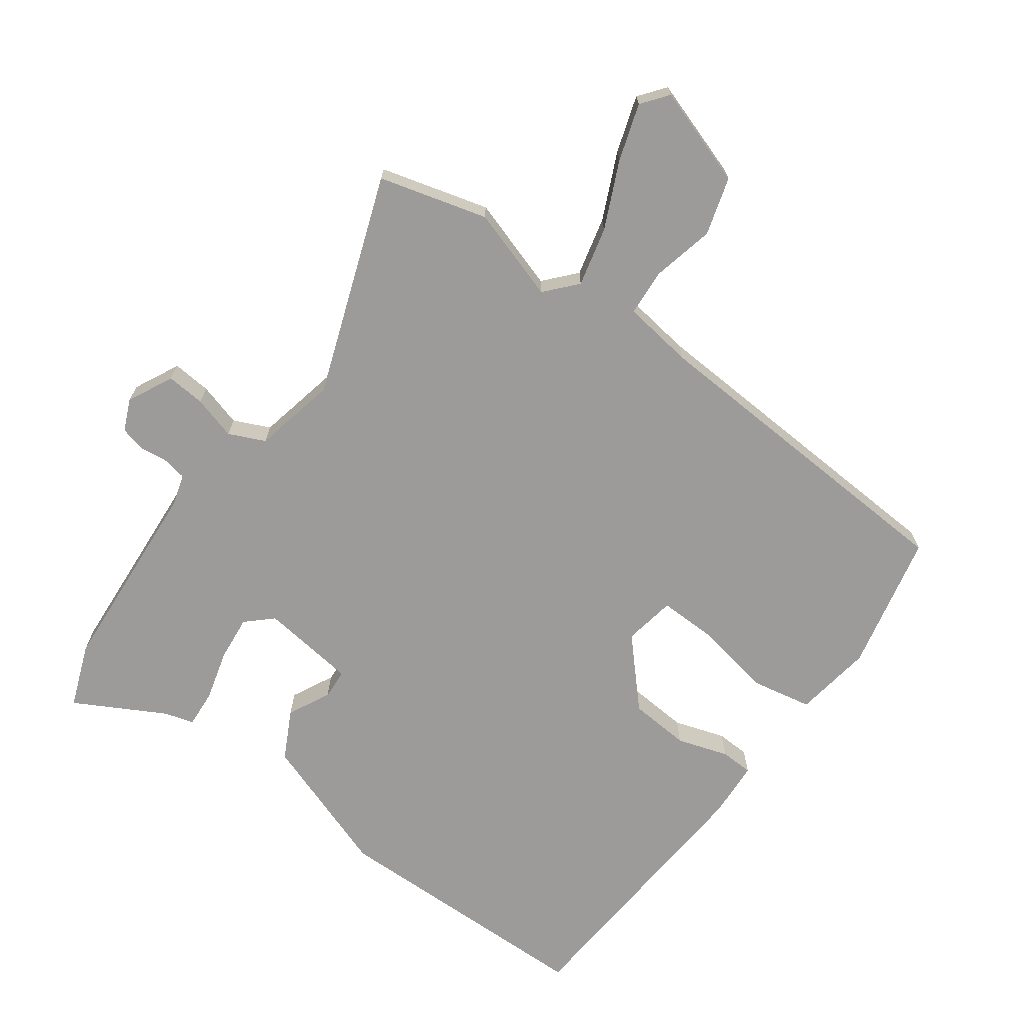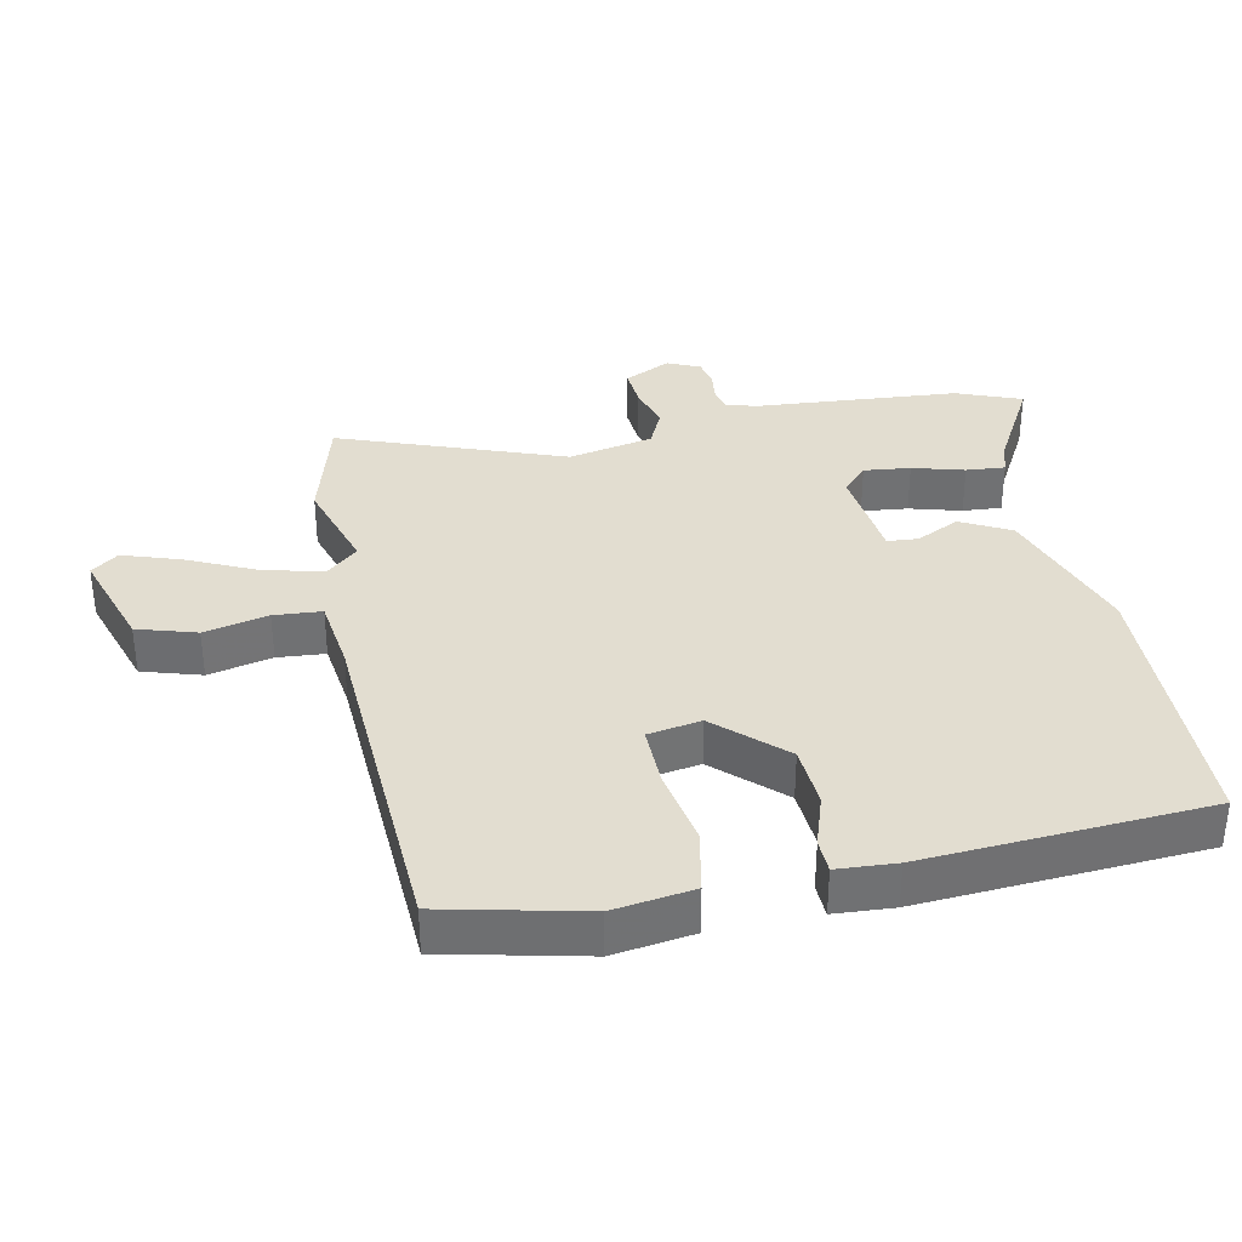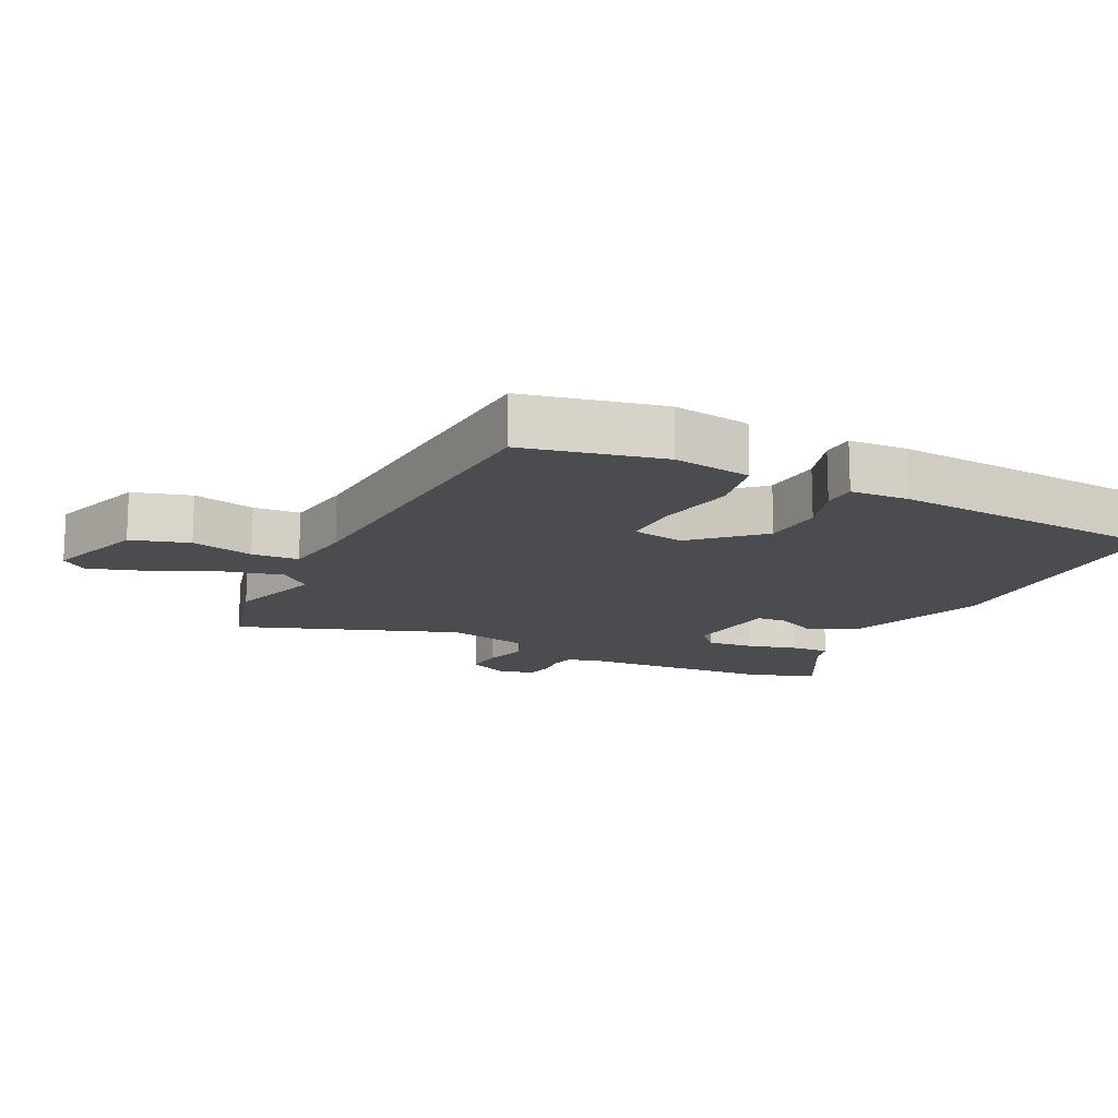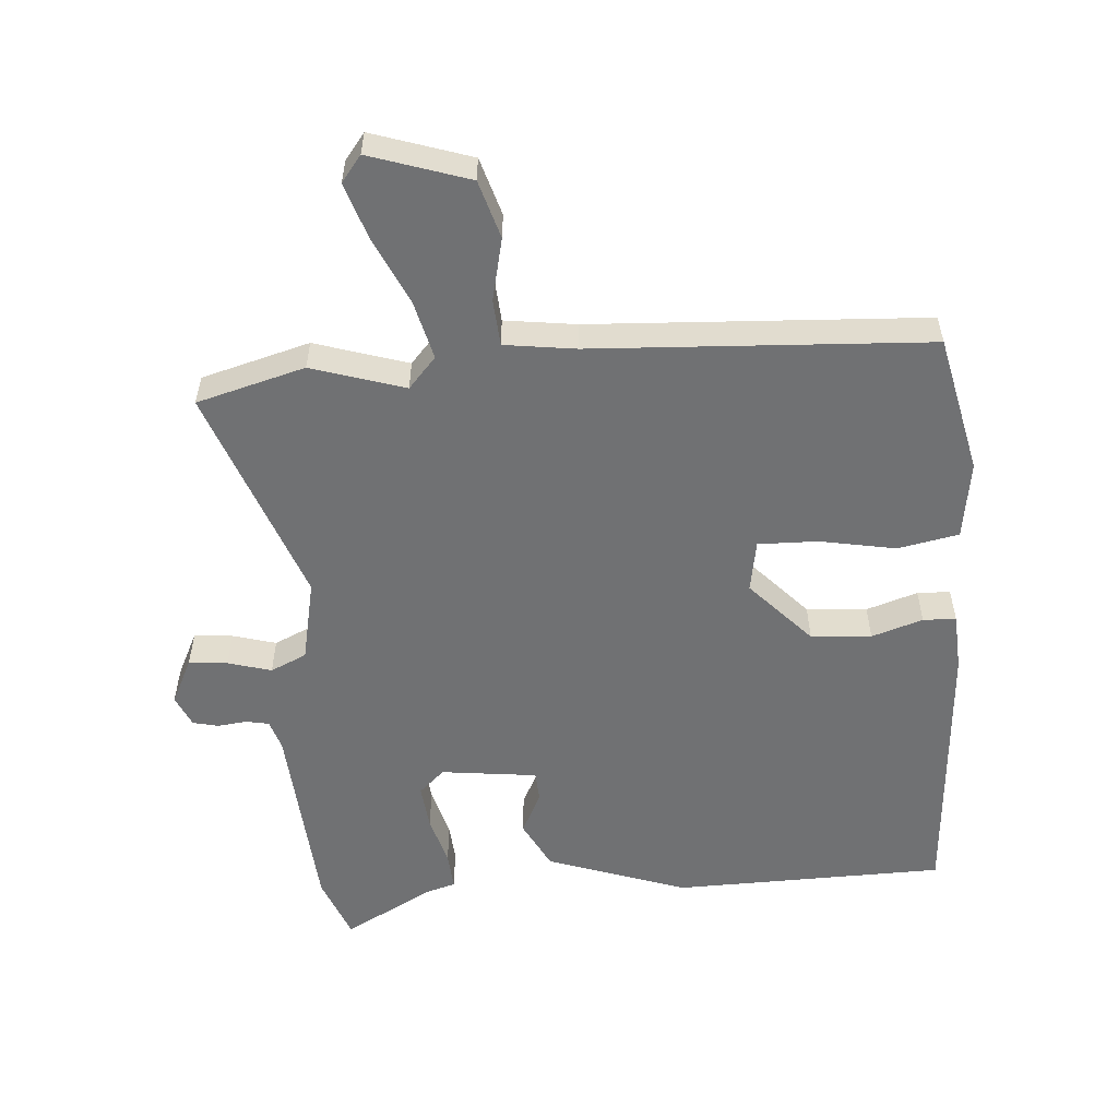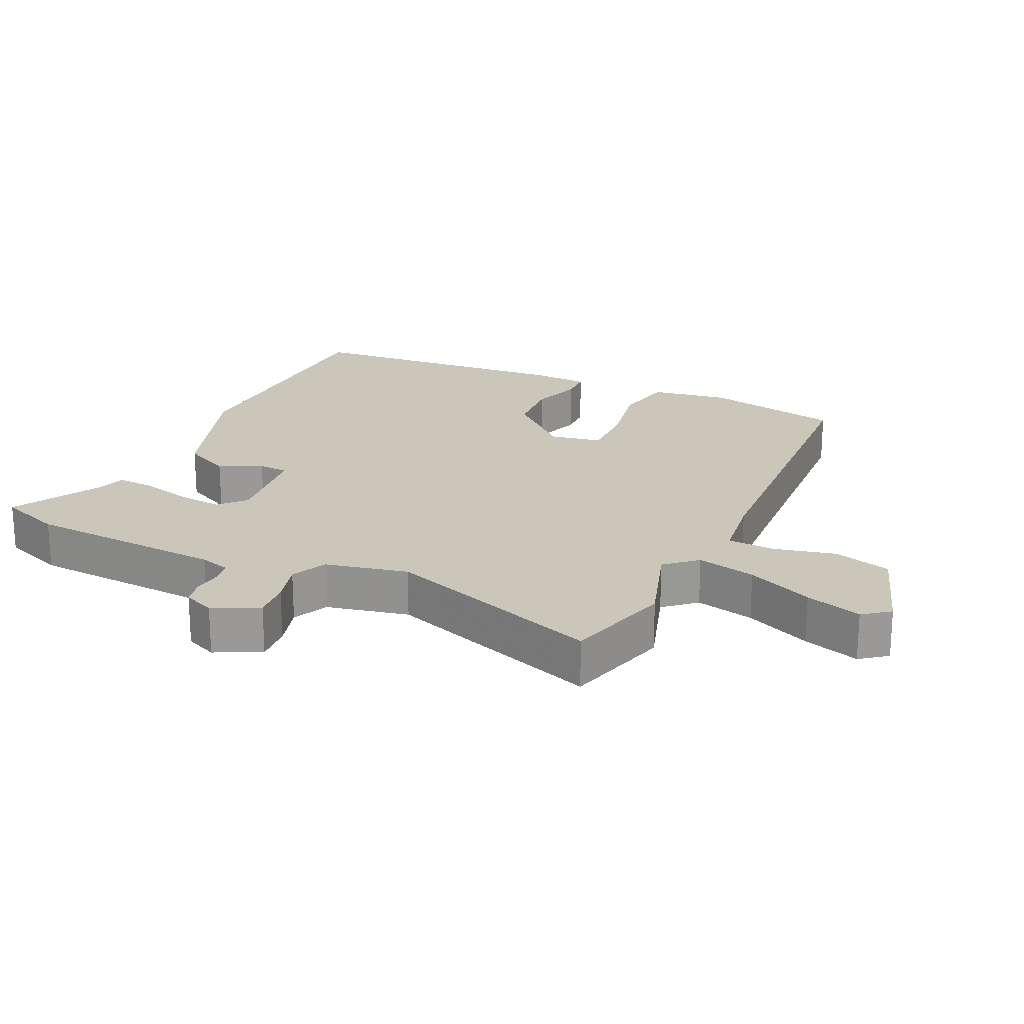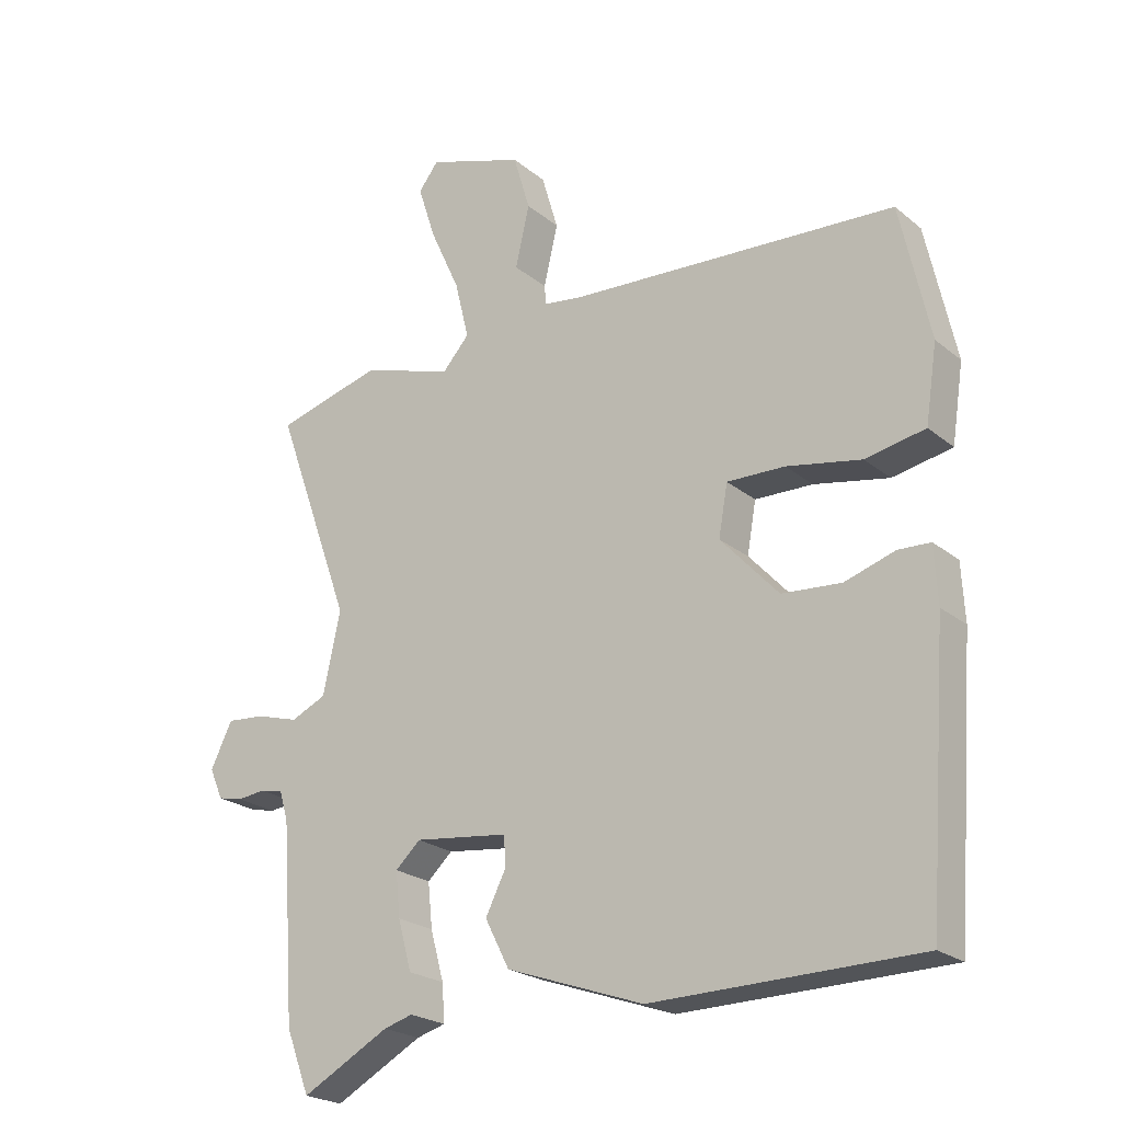
<metadata>
{"format":"obj","ext":"obj","renderer":"f3d","projection":"perspective","resolution":1024,"background":"white","views":[{"elev":-69.7,"azim":-36.0,"up":"+Y"},{"elev":35.3,"azim":78.8,"up":"+Y"},{"elev":-15.0,"azim":63.7,"up":"+Y"},{"elev":-55.1,"azim":4.5,"up":"+Y"},{"elev":21.1,"azim":-65.0,"up":"+Y"},{"elev":-22.7,"azim":36.2,"up":"+Z"}]}
</metadata>
<code>
v -0.48 0.07 -0.553
v -0.517 0.07 -0.456
v -0.538 0.07 -0.153
v -0.552 0.07 -0.107
v -0.587 0.07 -0.1
v -0.631 0.07 -0.105
v -0.67 0.07 -0.096
v -0.691 0.07 -0.048
v -0.657 0.07 0.021
v -0.598 0.07 0.016
v -0.532 0.07 -0.003
v -0.477 0.07 0.022
v -0.45 0.07 0.148
v -0.57 0.07 0.481
v -0.405 0.07 0.526
v -0.264 0.07 0.481
v -0.222 0.07 0.528
v -0.244 0.07 0.618
v -0.29 0.07 0.719
v -0.318 0.07 0.805
v -0.287 0.07 0.845
v -0.137 0.07 0.795
v -0.111 0.07 0.707
v -0.133 0.07 0.612
v -0.128 0.07 0.541
v -0.02 0.07 0.526
v 0.49 0.07 0.497
v 0.536 0.07 0.287
v 0.518 0.07 0.168
v 0.425 0.07 0.15
v 0.309 0.07 0.172
v 0.219 0.07 0.174
v 0.205 0.07 0.095
v 0.295 0.07 -0.003
v 0.387 0.07 -0.01
v 0.465 0.07 0.015
v 0.515 0.07 0.013
v 0.52 0.07 -0.075
v 0.489 0.07 -0.496
v 0.076 0.07 -0.503
v -0.137 0.07 -0.428
v -0.175 0.07 -0.354
v -0.143 0.07 -0.29
v -0.146 0.07 -0.244
v -0.292 0.07 -0.226
v -0.331 0.07 -0.262
v -0.324 0.07 -0.331
v -0.303 0.07 -0.408
v -0.299 0.07 -0.466
v -0.344 0.07 -0.479
v -0.48 0 -0.553
v -0.517 0 -0.456
v -0.538 0 -0.153
v -0.552 0 -0.107
v -0.587 0 -0.1
v -0.631 0 -0.105
v -0.67 0 -0.096
v -0.691 0 -0.048
v -0.657 0 0.021
v -0.598 0 0.016
v -0.532 0 -0.003
v -0.477 0 0.022
v -0.45 0 0.148
v -0.57 0 0.481
v -0.405 0 0.526
v -0.264 0 0.481
v -0.222 0 0.528
v -0.244 0 0.618
v -0.29 0 0.719
v -0.318 0 0.805
v -0.287 0 0.845
v -0.137 0 0.795
v -0.111 0 0.707
v -0.133 0 0.612
v -0.128 0 0.541
v -0.02 0 0.526
v 0.49 0 0.497
v 0.536 0 0.287
v 0.518 0 0.168
v 0.425 0 0.15
v 0.309 0 0.172
v 0.219 0 0.174
v 0.205 0 0.095
v 0.295 0 -0.003
v 0.387 0 -0.01
v 0.465 0 0.015
v 0.515 0 0.013
v 0.52 0 -0.075
v 0.489 0 -0.496
v 0.076 0 -0.503
v -0.137 0 -0.428
v -0.175 0 -0.354
v -0.143 0 -0.29
v -0.146 0 -0.244
v -0.292 0 -0.226
v -0.331 0 -0.262
v -0.324 0 -0.331
v -0.303 0 -0.408
v -0.299 0 -0.466
v -0.344 0 -0.479
f 47 48 49 50
f 1 2 3
f 50 1 3
f 47 50 3
f 46 47 3
f 45 46 3 4
f 44 45 4
f 41 42 43
f 40 41 43
f 39 40 43
f 38 39 43
f 37 38 43
f 36 37 43
f 35 36 43
f 34 35 43 44
f 33 34 44 4
f 29 30 31
f 28 29 31
f 27 28 31
f 26 27 31
f 25 26 31 32
f 22 23 24
f 21 22 24
f 20 21 24
f 19 20 24
f 18 19 24
f 17 18 24 25
f 25 32 33
f 17 25 33
f 16 17 33
f 15 16 33
f 14 15 33
f 13 14 33
f 9 10 11
f 8 9 11
f 7 8 11
f 6 7 11
f 5 6 11
f 5 11 12
f 4 5 12
f 33 4 12
f 12 13 33
f 100 99 98 97
f 53 52 51
f 53 51 100
f 53 100 97
f 53 97 96
f 54 53 96 95
f 54 95 94
f 93 92 91
f 93 91 90
f 93 90 89
f 93 89 88
f 93 88 87
f 93 87 86
f 93 86 85
f 94 93 85 84
f 54 94 84 83
f 81 80 79
f 81 79 78
f 81 78 77
f 81 77 76
f 82 81 76 75
f 74 73 72
f 74 72 71
f 74 71 70
f 74 70 69
f 74 69 68
f 75 74 68 67
f 83 82 75
f 83 75 67
f 83 67 66
f 83 66 65
f 83 65 64
f 83 64 63
f 61 60 59
f 61 59 58
f 61 58 57
f 61 57 56
f 61 56 55
f 62 61 55
f 62 55 54
f 62 54 83
f 83 63 62
f 1 51 52 2
f 2 52 53 3
f 3 53 54 4
f 4 54 55 5
f 5 55 56 6
f 6 56 57 7
f 7 57 58 8
f 8 58 59 9
f 9 59 60 10
f 10 60 61 11
f 11 61 62 12
f 12 62 63 13
f 13 63 64 14
f 14 64 65 15
f 15 65 66 16
f 16 66 67 17
f 17 67 68 18
f 18 68 69 19
f 19 69 70 20
f 20 70 71 21
f 21 71 72 22
f 22 72 73 23
f 23 73 74 24
f 24 74 75 25
f 25 75 76 26
f 26 76 77 27
f 27 77 78 28
f 28 78 79 29
f 29 79 80 30
f 30 80 81 31
f 31 81 82 32
f 32 82 83 33
f 33 83 84 34
f 34 84 85 35
f 35 85 86 36
f 36 86 87 37
f 37 87 88 38
f 38 88 89 39
f 39 89 90 40
f 40 90 91 41
f 41 91 92 42
f 42 92 93 43
f 43 93 94 44
f 44 94 95 45
f 45 95 96 46
f 46 96 97 47
f 47 97 98 48
f 48 98 99 49
f 49 99 100 50
f 50 100 51 1

</code>
